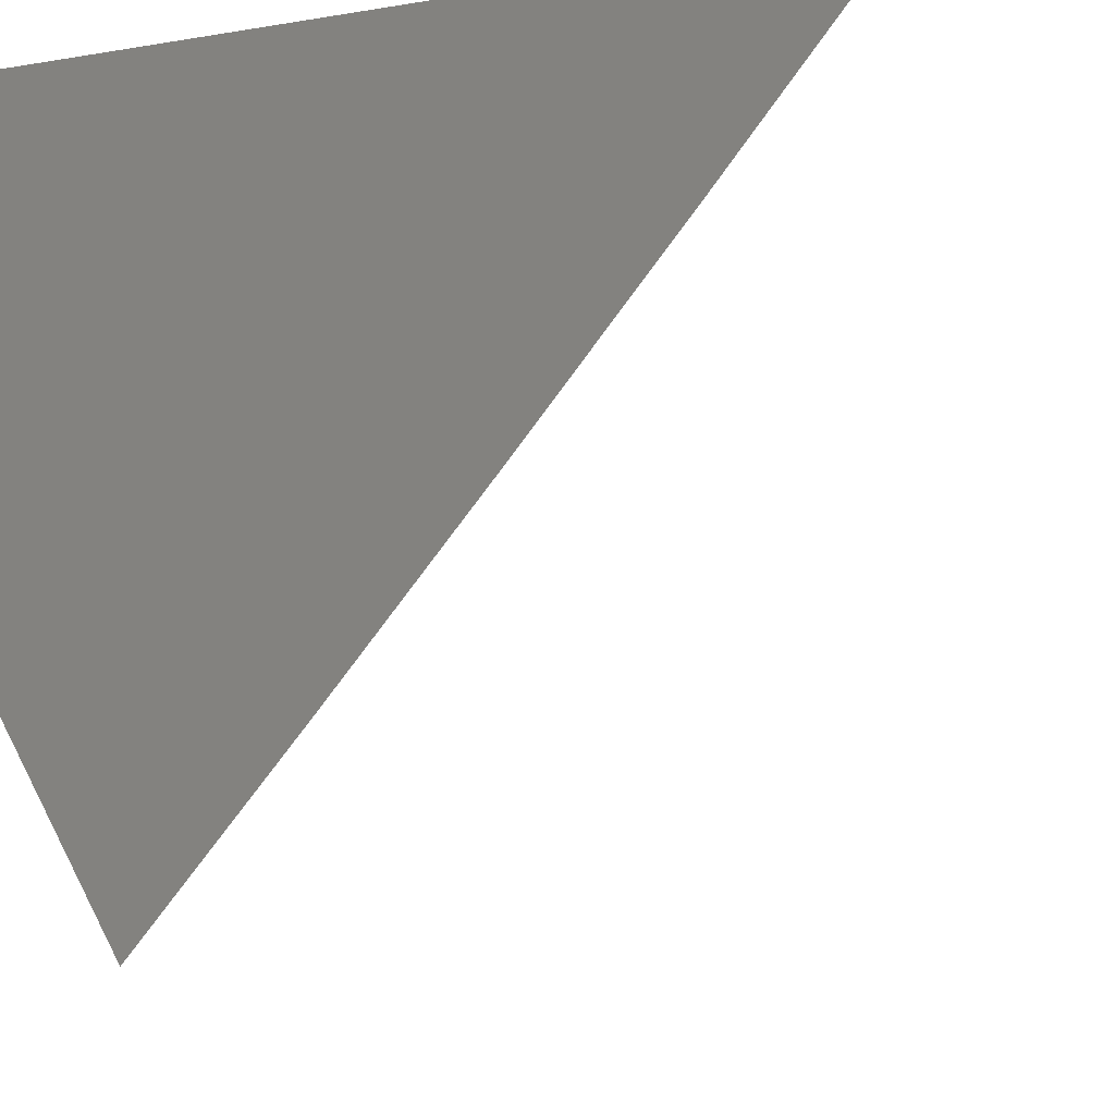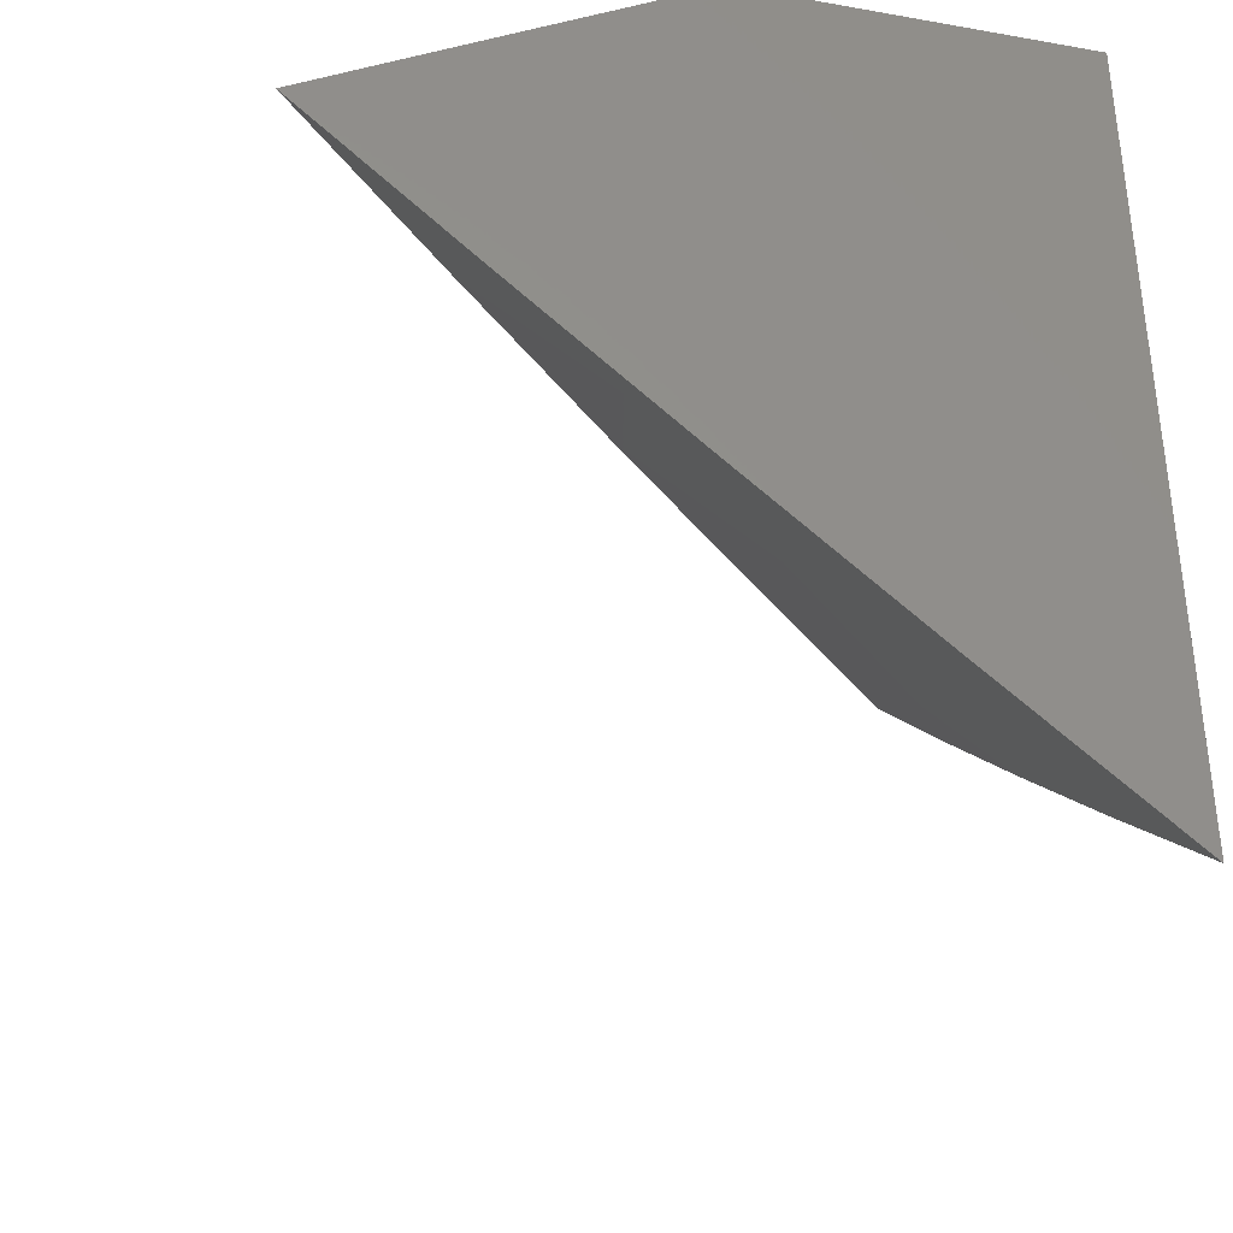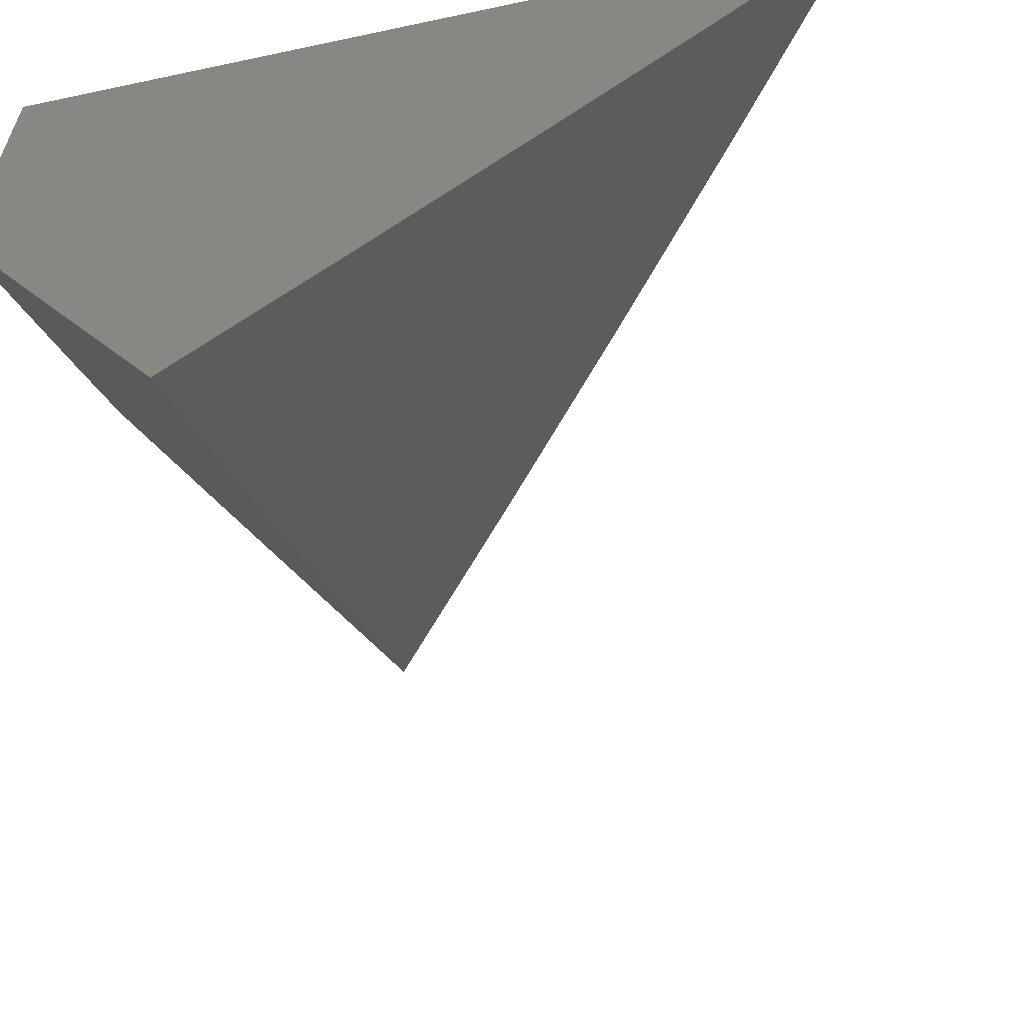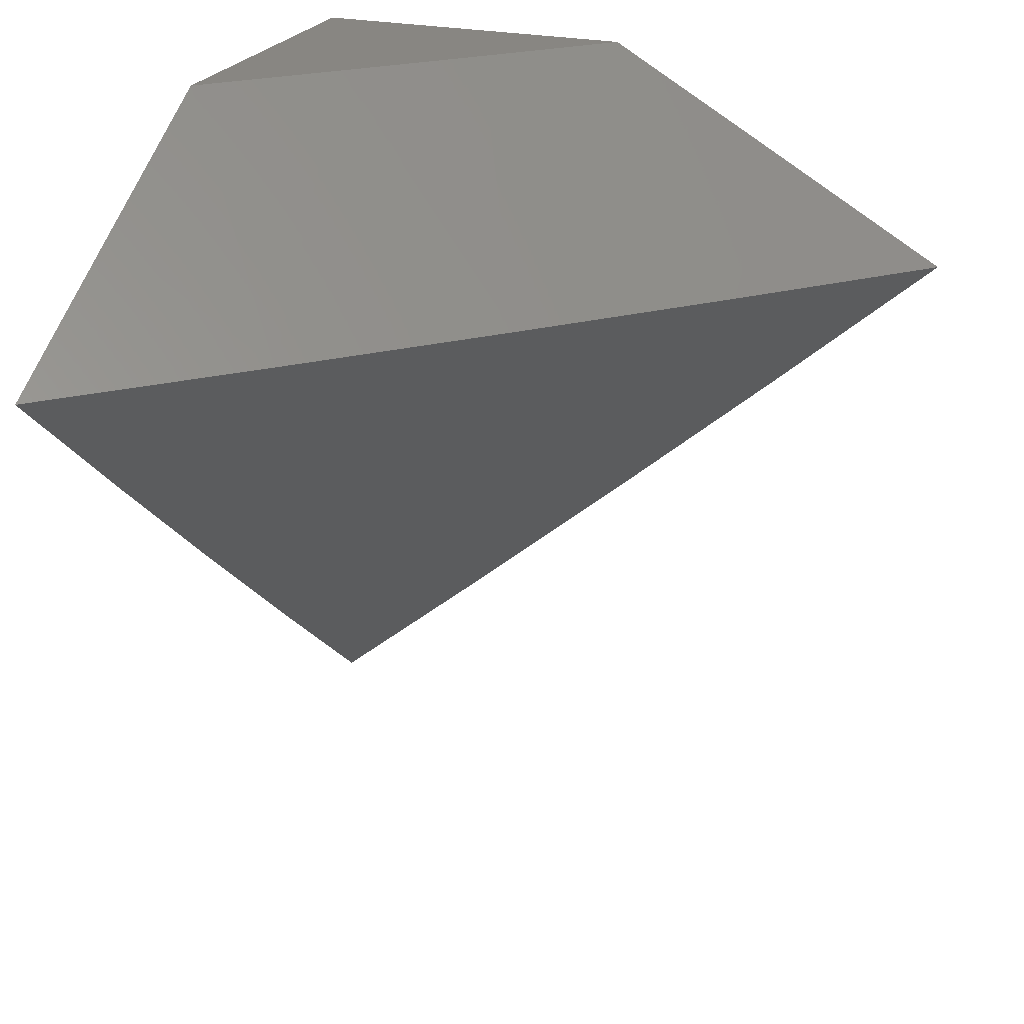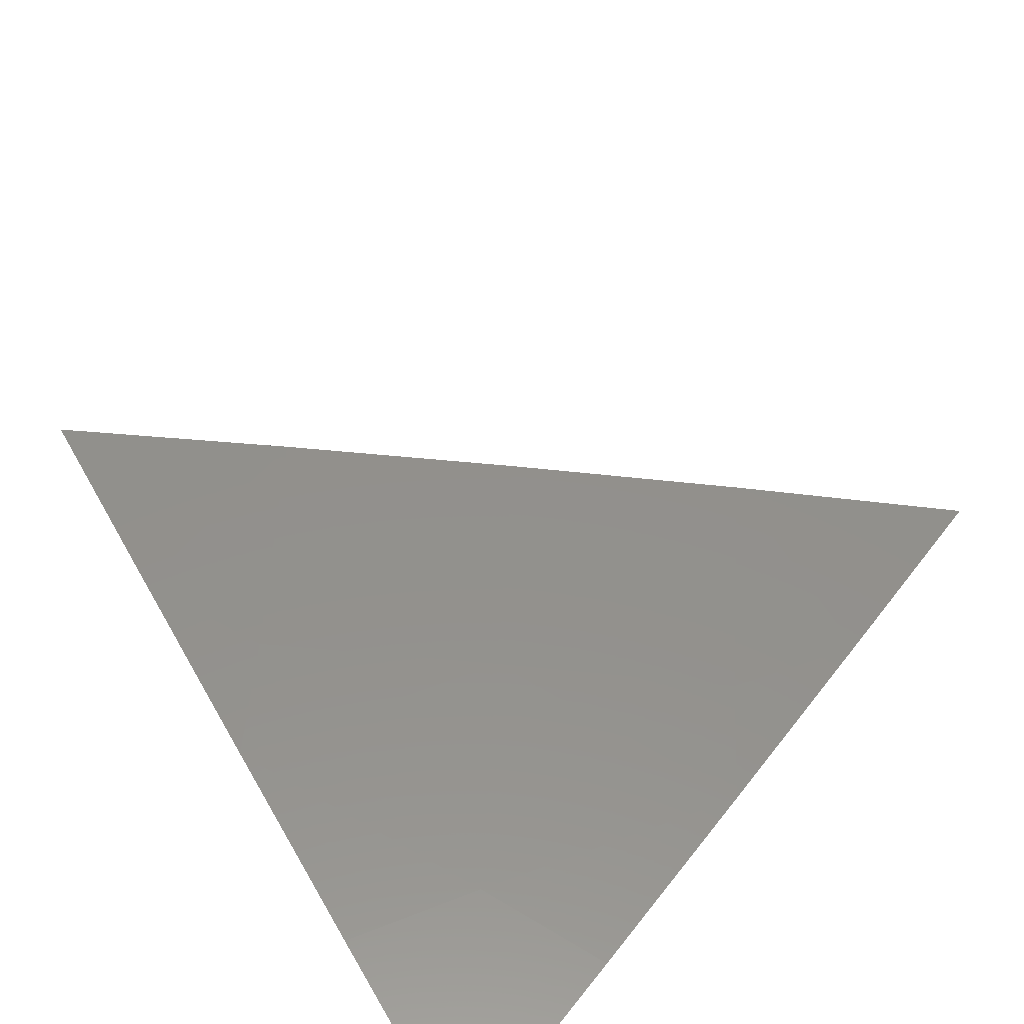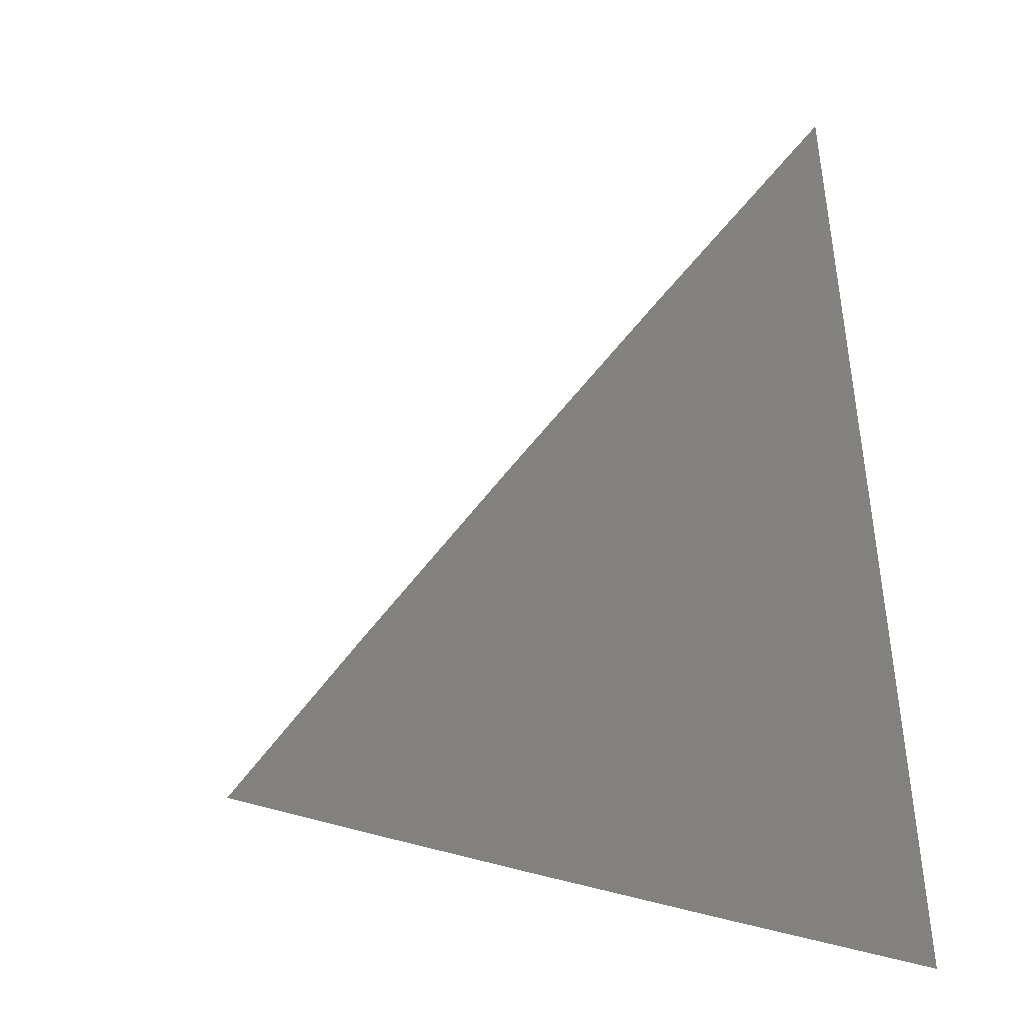
<metadata>
{"format":"stl","ext":"stl","renderer":"f3d","projection":"perspective","resolution":1024,"background":"white","views":[{"elev":-11.3,"azim":112.6,"up":"+Y"},{"elev":-36.5,"azim":77.0,"up":"+Z"},{"elev":-61.7,"azim":102.3,"up":"+Y"},{"elev":23.8,"azim":-69.0,"up":"+Z"},{"elev":-76.5,"azim":-50.3,"up":"+Z"},{"elev":-77.2,"azim":4.4,"up":"+Z"}]}
</metadata>
<code>
# stl→obj: 23 verts, 42 faces
v -7.281 -7 -8.085
v -7.211 -7 -8.146
v -7.212 -7.071 -8.085
v -7.164 -7.025 -8.166
v -7.142 -7.142 -8.085
v -7.095 -7.095 -8.166
v -7.071 -7.212 -8.085
v -7.025 -7.164 -8.166
v -7 -7.211 -8.146
v -7 -7.141 -8.207
v -7.048 -7.048 -8.246
v -7.141 -7 -8.207
v -7.071 -7 -8.267
v -7 -7 -8.326
v -7 -7.071 -8.267
v -7 -7.281 -8.085
v -7.09 -7.045 -8
v -7.135 -7 -8
v -7.208 -7 -8.042
v -7.045 -7.09 -8
v -7 -7.135 -8
v -7 -7.208 -8.042
v -7 -7 -8
f 1 2 3
f 3 2 4
f 3 4 5
f 5 4 6
f 5 6 7
f 7 6 8
f 7 8 9
f 9 8 10
f 10 8 6
f 10 6 11
f 11 6 12
f 11 12 13
f 2 12 4
f 4 12 6
f 13 14 11
f 11 14 15
f 11 15 10
f 9 16 7
f 17 18 3
f 3 18 19
f 3 19 1
f 3 5 17
f 17 5 20
f 20 5 7
f 20 7 21
f 21 7 22
f 22 7 16
f 14 13 23
f 23 13 12
f 23 12 18
f 18 12 2
f 18 2 19
f 19 2 1
f 18 17 23
f 23 17 20
f 23 20 21
f 16 9 22
f 22 9 21
f 21 9 10
f 21 10 23
f 23 10 15
f 23 15 14

</code>
